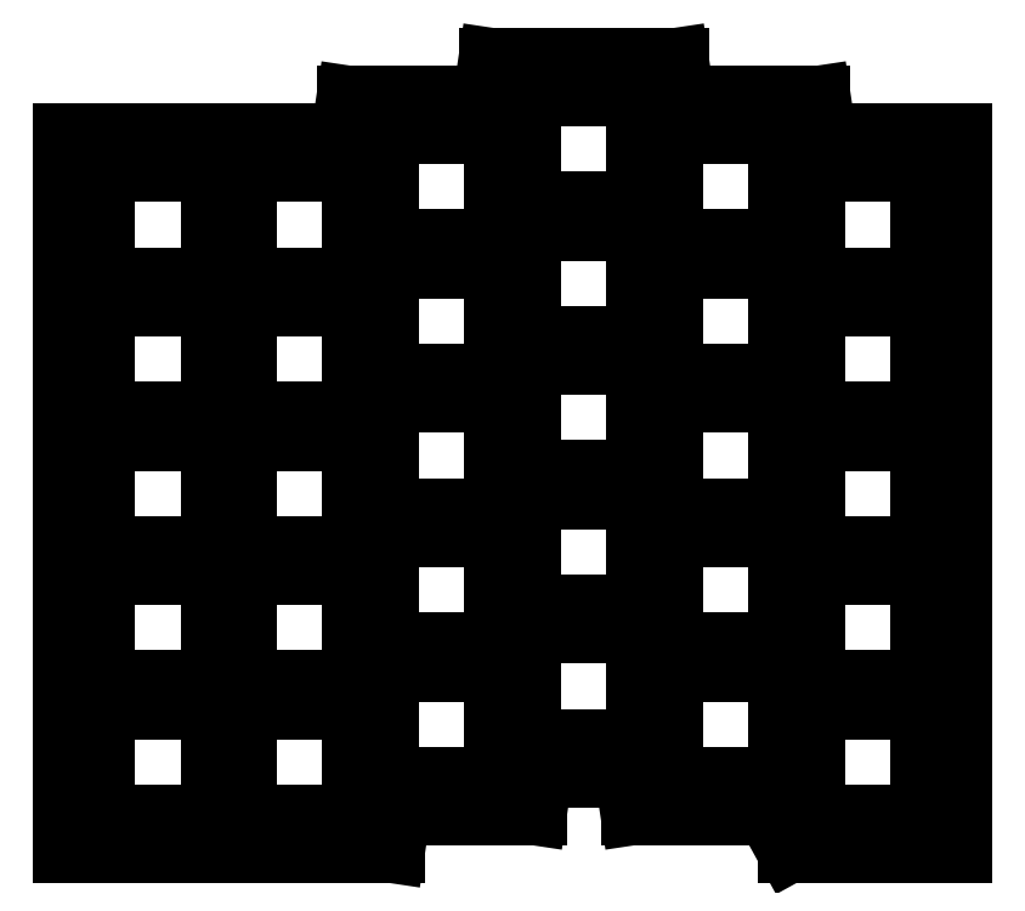
<metadata>
{"format":"dxf","ext":"dxf","renderer":"ezdxf+matplotlib","layout":"modelspace","background":"white","min_lineweight":24,"dpi":150}
</metadata>
<code>
0
SECTION
2
ENTITIES
0
LINE
8
0
10
87.5
20
-162
11
87.5
21
-67
0
LINE
8
0
10
87.5
20
-67
11
124.2
21
-67
0
LINE
8
0
10
124.2
20
-67
11
125
21
-62
0
LINE
8
0
10
125
20
-62
11
143
21
-62
0
LINE
8
0
10
143
20
-62
11
143.8
21
-57
0
LINE
8
0
10
143.8
20
-57
11
168.8
21
-57
0
LINE
8
0
10
168.8
20
-57
11
169.5
21
-62
0
LINE
8
0
10
169.5
20
-62
11
187.5
21
-62
0
LINE
8
0
10
187.5
20
-62
11
188.3
21
-67
0
LINE
8
0
10
188.3
20
-67
11
206.2
21
-67
0
LINE
8
0
10
206.2
20
-67
11
206.2
21
-162
0
LINE
8
0
10
206.2
20
-162
11
183.2
21
-162
0
LINE
8
0
10
183.2
20
-162
11
180.5
21
-157
0
LINE
8
0
10
180.5
20
-157
11
162.5
21
-157
0
LINE
8
0
10
162.5
20
-157
11
161.8
21
-152
0
LINE
8
0
10
161.8
20
-152
11
150.8
21
-152
0
LINE
8
0
10
150.8
20
-152
11
150
21
-157
0
LINE
8
0
10
150
20
-157
11
132
21
-157
0
LINE
8
0
10
132
20
-157
11
131.2
21
-162
0
LINE
8
0
10
87.5
20
-162
11
131.2
21
-162
0
LINE
8
0
10
93
20
-157
11
107
21
-157
0
LINE
8
0
10
107
20
-157
11
107
21
-143
0
LINE
8
0
10
107
20
-143
11
93
21
-143
0
LINE
8
0
10
93
20
-143
11
93
21
-157
0
LINE
8
0
10
93
20
-139.2
11
107
21
-139.2
0
LINE
8
0
10
107
20
-139.2
11
107
21
-125.2
0
LINE
8
0
10
107
20
-125.2
11
93
21
-125.2
0
LINE
8
0
10
93
20
-125.2
11
93
21
-139.2
0
LINE
8
0
10
93
20
-121.5
11
107
21
-121.5
0
LINE
8
0
10
107
20
-121.5
11
107
21
-107.5
0
LINE
8
0
10
107
20
-107.5
11
93
21
-107.5
0
LINE
8
0
10
93
20
-107.5
11
93
21
-121.5
0
LINE
8
0
10
93
20
-103.8
11
107
21
-103.8
0
LINE
8
0
10
107
20
-103.8
11
107
21
-89.75
0
LINE
8
0
10
107
20
-89.75
11
93
21
-89.75
0
LINE
8
0
10
93
20
-89.75
11
93
21
-103.8
0
LINE
8
0
10
93
20
-86
11
107
21
-86
0
LINE
8
0
10
107
20
-86
11
107
21
-72
0
LINE
8
0
10
107
20
-72
11
93
21
-72
0
LINE
8
0
10
93
20
-72
11
93
21
-86
0
LINE
8
0
10
111.8
20
-157
11
125.8
21
-157
0
LINE
8
0
10
125.8
20
-157
11
125.8
21
-143
0
LINE
8
0
10
125.8
20
-143
11
111.8
21
-143
0
LINE
8
0
10
111.8
20
-143
11
111.8
21
-157
0
LINE
8
0
10
111.8
20
-139.2
11
125.8
21
-139.2
0
LINE
8
0
10
125.8
20
-139.2
11
125.8
21
-125.2
0
LINE
8
0
10
125.8
20
-125.2
11
111.8
21
-125.2
0
LINE
8
0
10
111.8
20
-125.2
11
111.8
21
-139.2
0
LINE
8
0
10
111.8
20
-121.5
11
125.8
21
-121.5
0
LINE
8
0
10
125.8
20
-121.5
11
125.8
21
-107.5
0
LINE
8
0
10
125.8
20
-107.5
11
111.8
21
-107.5
0
LINE
8
0
10
111.8
20
-107.5
11
111.8
21
-121.5
0
LINE
8
0
10
111.8
20
-103.8
11
125.8
21
-103.8
0
LINE
8
0
10
125.8
20
-103.8
11
125.8
21
-89.75
0
LINE
8
0
10
125.8
20
-89.75
11
111.8
21
-89.75
0
LINE
8
0
10
111.8
20
-89.75
11
111.8
21
-103.8
0
LINE
8
0
10
111.8
20
-86
11
125.8
21
-86
0
LINE
8
0
10
125.8
20
-86
11
125.8
21
-72
0
LINE
8
0
10
125.8
20
-72
11
111.8
21
-72
0
LINE
8
0
10
111.8
20
-72
11
111.8
21
-86
0
LINE
8
0
10
130.5
20
-152
11
144.5
21
-152
0
LINE
8
0
10
144.5
20
-152
11
144.5
21
-138
0
LINE
8
0
10
144.5
20
-138
11
130.5
21
-138
0
LINE
8
0
10
130.5
20
-138
11
130.5
21
-152
0
LINE
8
0
10
130.5
20
-134.2
11
144.5
21
-134.2
0
LINE
8
0
10
144.5
20
-134.2
11
144.5
21
-120.2
0
LINE
8
0
10
144.5
20
-120.2
11
130.5
21
-120.2
0
LINE
8
0
10
130.5
20
-120.2
11
130.5
21
-134.2
0
LINE
8
0
10
130.5
20
-116.5
11
144.5
21
-116.5
0
LINE
8
0
10
144.5
20
-116.5
11
144.5
21
-102.5
0
LINE
8
0
10
144.5
20
-102.5
11
130.5
21
-102.5
0
LINE
8
0
10
130.5
20
-102.5
11
130.5
21
-116.5
0
LINE
8
0
10
130.5
20
-98.75
11
144.5
21
-98.75
0
LINE
8
0
10
144.5
20
-98.75
11
144.5
21
-84.75
0
LINE
8
0
10
144.5
20
-84.75
11
130.5
21
-84.75
0
LINE
8
0
10
130.5
20
-84.75
11
130.5
21
-98.75
0
LINE
8
0
10
130.5
20
-81
11
144.5
21
-81
0
LINE
8
0
10
144.5
20
-81
11
144.5
21
-67
0
LINE
8
0
10
144.5
20
-67
11
130.5
21
-67
0
LINE
8
0
10
130.5
20
-67
11
130.5
21
-81
0
LINE
8
0
10
149.2
20
-147
11
163.2
21
-147
0
LINE
8
0
10
163.2
20
-147
11
163.2
21
-133
0
LINE
8
0
10
163.2
20
-133
11
149.2
21
-133
0
LINE
8
0
10
149.2
20
-133
11
149.2
21
-147
0
LINE
8
0
10
149.2
20
-129.2
11
163.2
21
-129.2
0
LINE
8
0
10
163.2
20
-129.2
11
163.2
21
-115.2
0
LINE
8
0
10
163.2
20
-115.2
11
149.2
21
-115.2
0
LINE
8
0
10
149.2
20
-115.2
11
149.2
21
-129.2
0
LINE
8
0
10
149.2
20
-111.5
11
163.2
21
-111.5
0
LINE
8
0
10
163.2
20
-111.5
11
163.2
21
-97.5
0
LINE
8
0
10
163.2
20
-97.5
11
149.2
21
-97.5
0
LINE
8
0
10
149.2
20
-97.5
11
149.2
21
-111.5
0
LINE
8
0
10
149.2
20
-93.75
11
163.2
21
-93.75
0
LINE
8
0
10
163.2
20
-93.75
11
163.2
21
-79.75
0
LINE
8
0
10
163.2
20
-79.75
11
149.2
21
-79.75
0
LINE
8
0
10
149.2
20
-79.75
11
149.2
21
-93.75
0
LINE
8
0
10
149.2
20
-76
11
163.2
21
-76
0
LINE
8
0
10
163.2
20
-76
11
163.2
21
-62
0
LINE
8
0
10
163.2
20
-62
11
149.2
21
-62
0
LINE
8
0
10
149.2
20
-62
11
149.2
21
-76
0
LINE
8
0
10
168
20
-152
11
182
21
-152
0
LINE
8
0
10
182
20
-152
11
182
21
-138
0
LINE
8
0
10
182
20
-138
11
168
21
-138
0
LINE
8
0
10
168
20
-138
11
168
21
-152
0
LINE
8
0
10
168
20
-134.2
11
182
21
-134.2
0
LINE
8
0
10
182
20
-134.2
11
182
21
-120.2
0
LINE
8
0
10
182
20
-120.2
11
168
21
-120.2
0
LINE
8
0
10
168
20
-120.2
11
168
21
-134.2
0
LINE
8
0
10
168
20
-116.5
11
182
21
-116.5
0
LINE
8
0
10
182
20
-116.5
11
182
21
-102.5
0
LINE
8
0
10
182
20
-102.5
11
168
21
-102.5
0
LINE
8
0
10
168
20
-102.5
11
168
21
-116.5
0
LINE
8
0
10
168
20
-98.75
11
182
21
-98.75
0
LINE
8
0
10
182
20
-98.75
11
182
21
-84.75
0
LINE
8
0
10
182
20
-84.75
11
168
21
-84.75
0
LINE
8
0
10
168
20
-84.75
11
168
21
-98.75
0
LINE
8
0
10
168
20
-81
11
182
21
-81
0
LINE
8
0
10
182
20
-81
11
182
21
-67
0
LINE
8
0
10
182
20
-67
11
168
21
-67
0
LINE
8
0
10
168
20
-67
11
168
21
-81
0
LINE
8
0
10
186.8
20
-157
11
200.8
21
-157
0
LINE
8
0
10
200.8
20
-157
11
200.8
21
-143
0
LINE
8
0
10
200.8
20
-143
11
186.8
21
-143
0
LINE
8
0
10
186.8
20
-143
11
186.8
21
-157
0
LINE
8
0
10
186.8
20
-139.2
11
200.8
21
-139.2
0
LINE
8
0
10
200.8
20
-139.2
11
200.8
21
-125.2
0
LINE
8
0
10
200.8
20
-125.2
11
186.8
21
-125.2
0
LINE
8
0
10
186.8
20
-125.2
11
186.8
21
-139.2
0
LINE
8
0
10
186.8
20
-121.5
11
200.8
21
-121.5
0
LINE
8
0
10
200.8
20
-121.5
11
200.8
21
-107.5
0
LINE
8
0
10
200.8
20
-107.5
11
186.8
21
-107.5
0
LINE
8
0
10
186.8
20
-107.5
11
186.8
21
-121.5
0
LINE
8
0
10
186.8
20
-103.8
11
200.8
21
-103.8
0
LINE
8
0
10
200.8
20
-103.8
11
200.8
21
-89.75
0
LINE
8
0
10
200.8
20
-89.75
11
186.8
21
-89.75
0
LINE
8
0
10
186.8
20
-89.75
11
186.8
21
-103.8
0
LINE
8
0
10
186.8
20
-86
11
200.8
21
-86
0
LINE
8
0
10
200.8
20
-86
11
200.8
21
-72
0
LINE
8
0
10
200.8
20
-72
11
186.8
21
-72
0
LINE
8
0
10
186.8
20
-72
11
186.8
21
-86
0
ENDSEC
0
EOF

</code>
